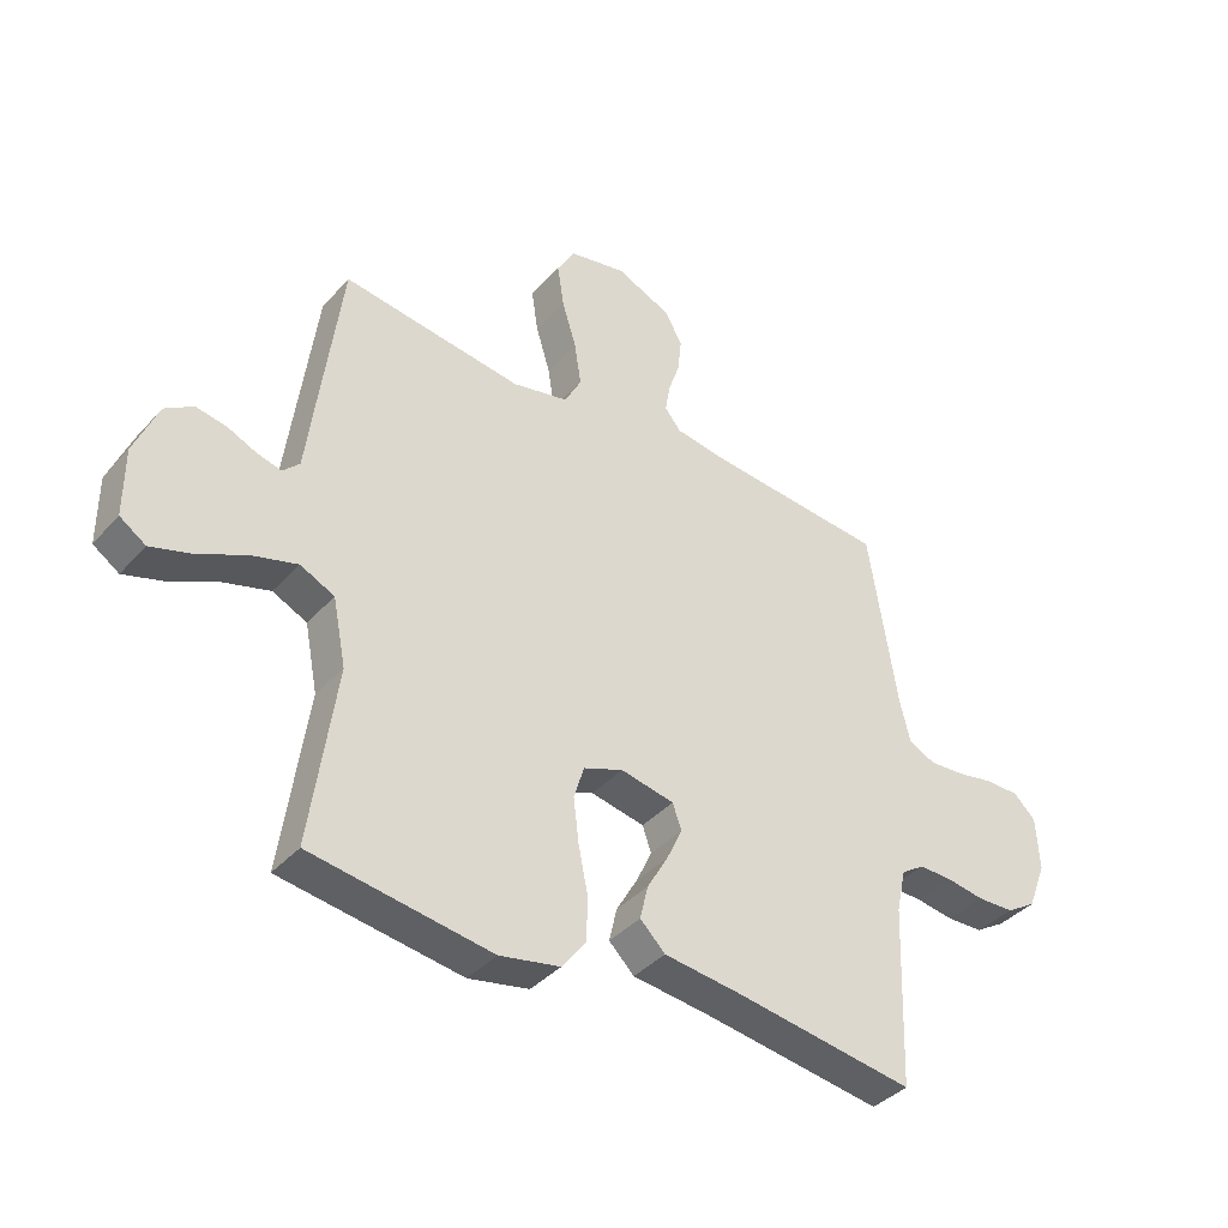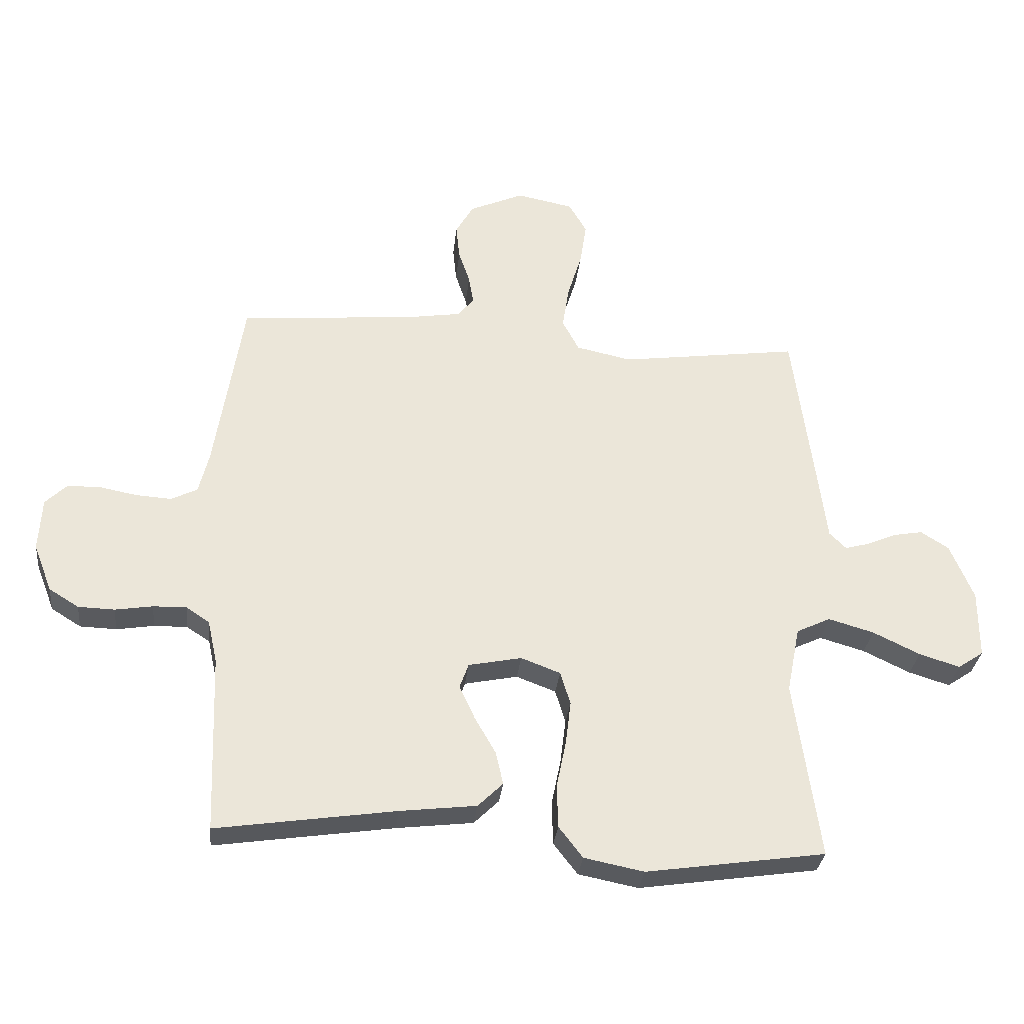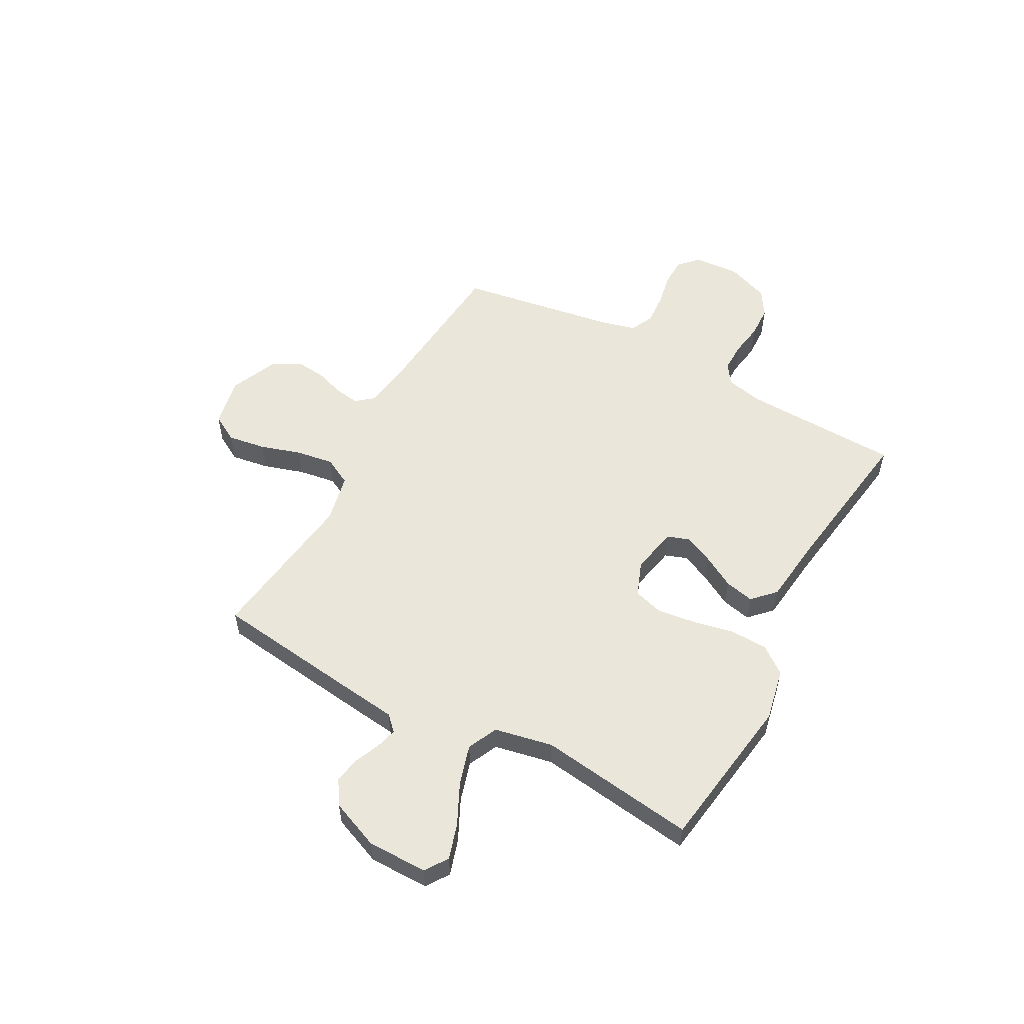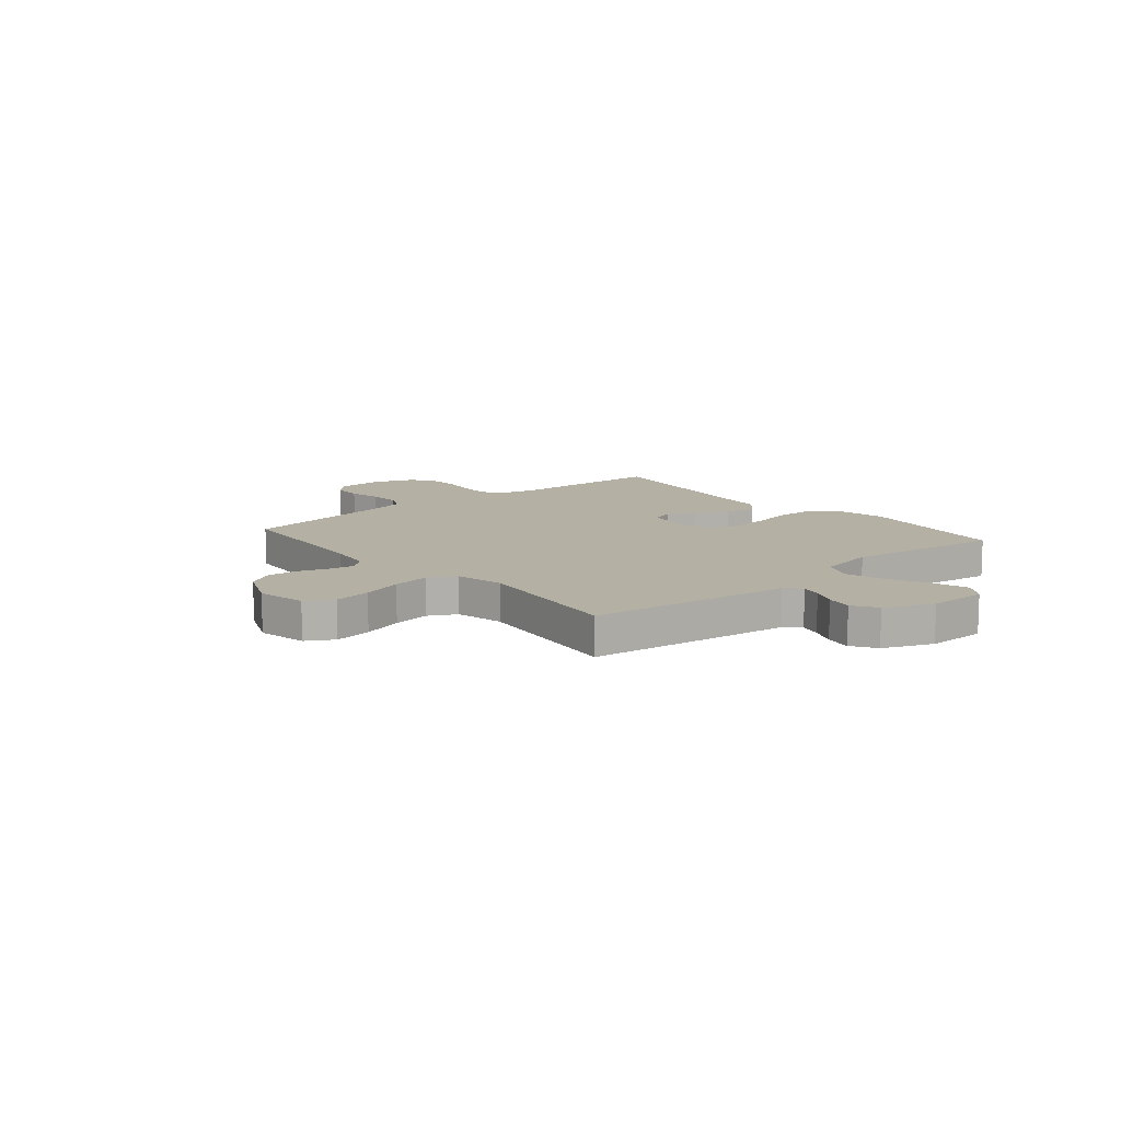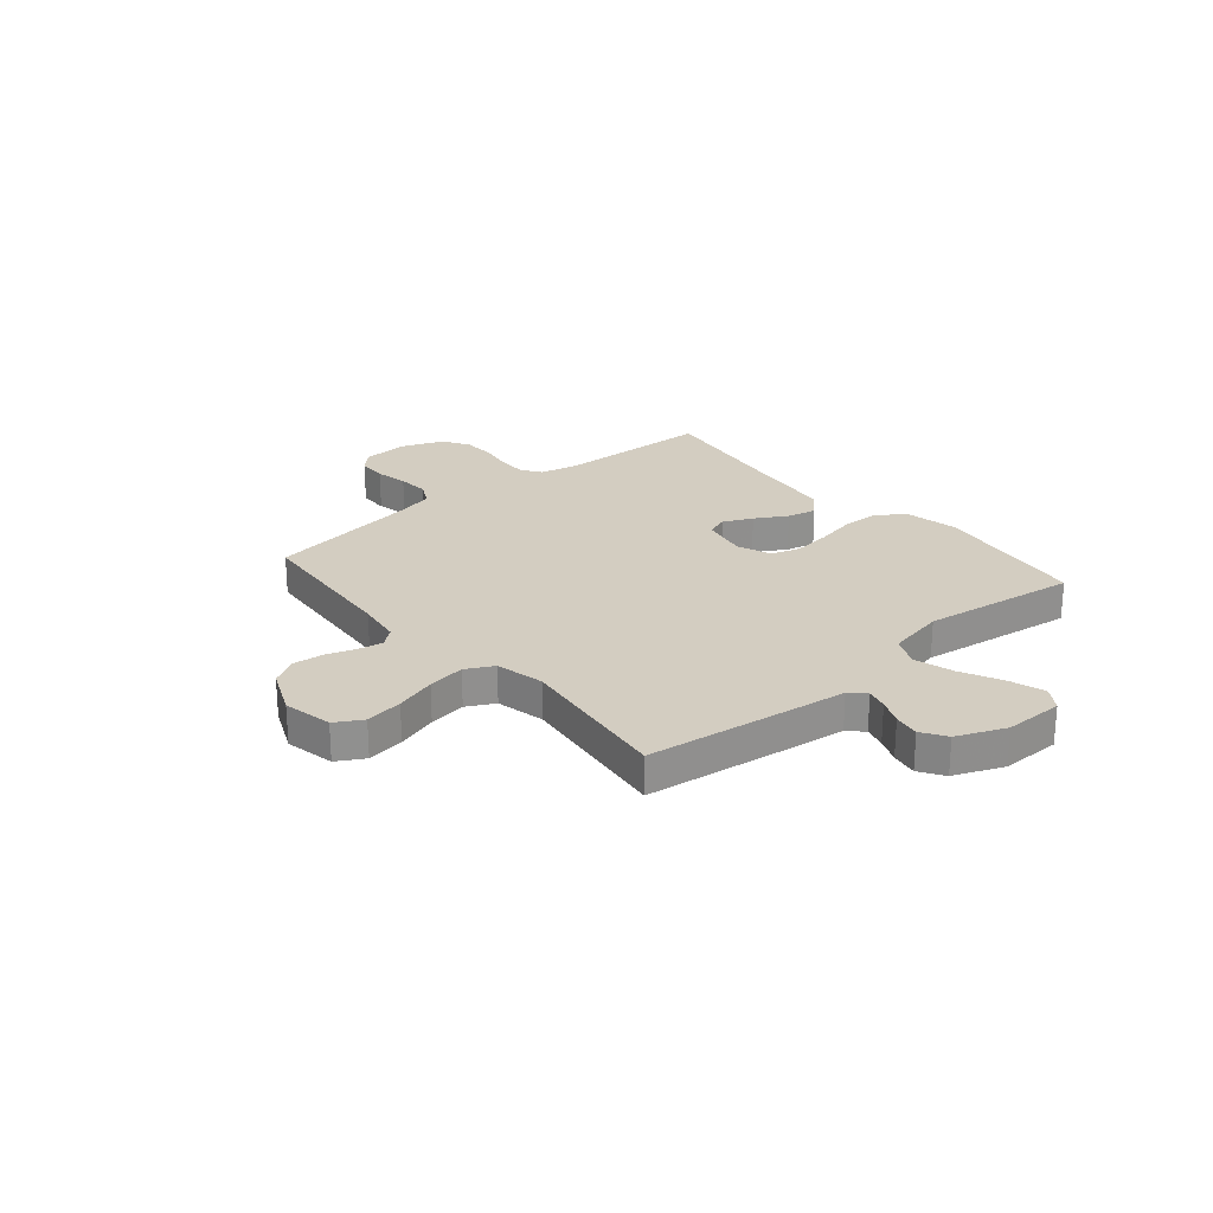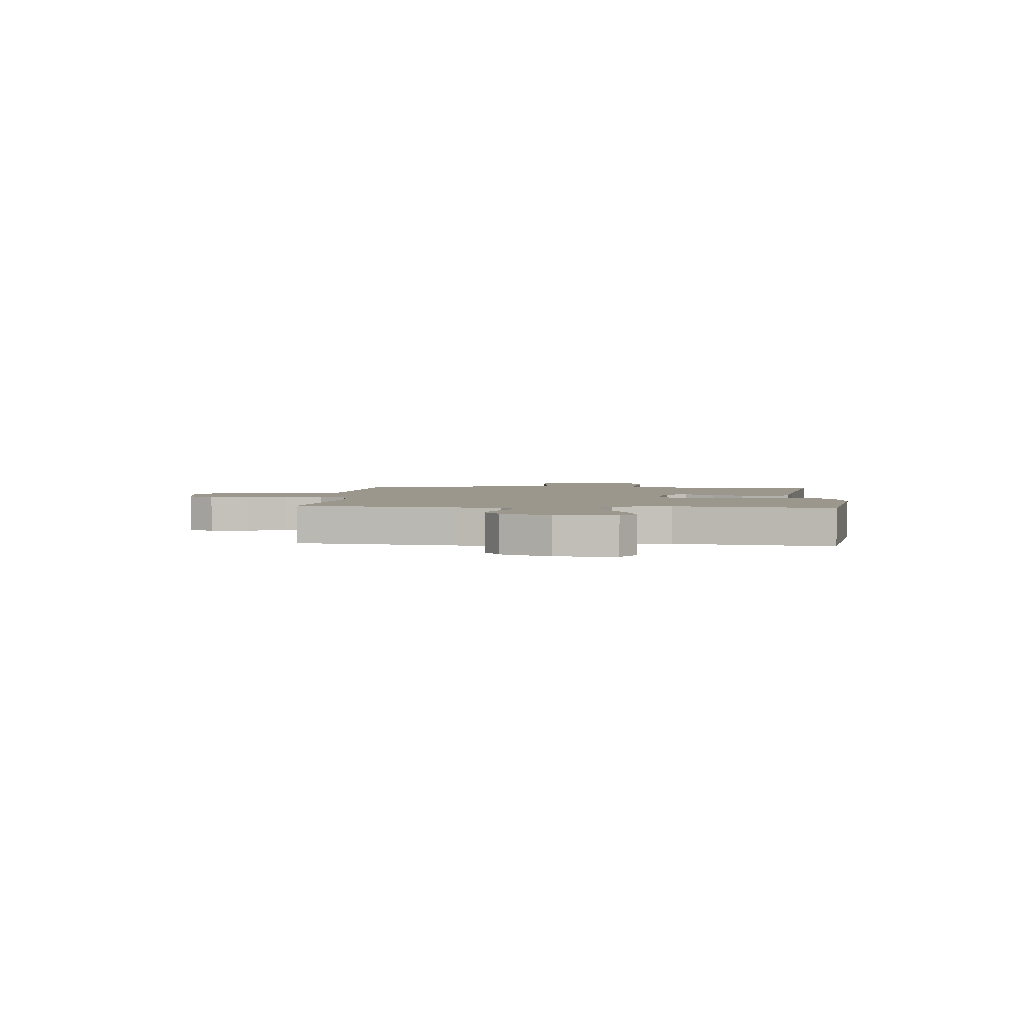
<metadata>
{"format":"obj","ext":"obj","renderer":"f3d","projection":"perspective","resolution":1024,"background":"white","views":[{"elev":-38.8,"azim":143.1,"up":"+Z"},{"elev":-31.0,"azim":-6.0,"up":"+Z"},{"elev":54.8,"azim":118.4,"up":"+Y"},{"elev":11.6,"azim":49.8,"up":"+Y"},{"elev":24.8,"azim":49.6,"up":"+Y"},{"elev":2.8,"azim":95.1,"up":"+Y"}]}
</metadata>
<code>
v 0.5 0.07 -0.5
v 0.2 0.07 -0.544
v 0.1 0.07 -0.524
v 0.06 0.07 -0.472
v 0.058 0.07 -0.4
v 0.074 0.07 -0.321
v 0.083 0.07 -0.248
v 0.066 0.07 -0.192
v 0 0.07 -0.167
v -0.089 0.07 -0.185
v -0.104 0.07 -0.227
v -0.078 0.07 -0.283
v -0.043 0.07 -0.344
v -0.03 0.07 -0.4
v -0.072 0.07 -0.441
v -0.2 0.07 -0.456
v -0.5 0.07 -0.5
v -0.511 0.07 -0.2
v -0.527 0.07 -0.128
v -0.566 0.07 -0.102
v -0.622 0.07 -0.103
v -0.685 0.07 -0.113
v -0.746 0.07 -0.111
v -0.796 0.07 -0.08
v -0.827 0.07 0
v -0.822 0.07 0.089
v -0.786 0.07 0.124
v -0.731 0.07 0.125
v -0.668 0.07 0.113
v -0.608 0.07 0.109
v -0.564 0.07 0.131
v -0.547 0.07 0.2
v -0.5 0.07 0.5
v -0.2 0.07 0.526
v -0.115 0.07 0.539
v -0.088 0.07 0.572
v -0.096 0.07 0.62
v -0.115 0.07 0.676
v -0.121 0.07 0.734
v -0.091 0.07 0.786
v 0 0.07 0.826
v 0.095 0.07 0.807
v 0.125 0.07 0.755
v 0.114 0.07 0.683
v 0.09 0.07 0.605
v 0.079 0.07 0.533
v 0.107 0.07 0.48
v 0.2 0.07 0.46
v 0.5 0.07 0.5
v 0.539 0.07 0.2
v 0.55 0.07 0.111
v 0.578 0.07 0.083
v 0.619 0.07 0.094
v 0.667 0.07 0.115
v 0.717 0.07 0.124
v 0.764 0.07 0.094
v 0.803 0.07 0
v 0.803 0.07 -0.114
v 0.76 0.07 -0.143
v 0.692 0.07 -0.122
v 0.613 0.07 -0.084
v 0.537 0.07 -0.062
v 0.48 0.07 -0.089
v 0.458 0.07 -0.2
v 0.5 0 -0.5
v 0.2 0 -0.544
v 0.1 0 -0.524
v 0.06 0 -0.472
v 0.058 0 -0.4
v 0.074 0 -0.321
v 0.083 0 -0.248
v 0.066 0 -0.192
v 0 0 -0.167
v -0.089 0 -0.185
v -0.104 0 -0.227
v -0.078 0 -0.283
v -0.043 0 -0.344
v -0.03 0 -0.4
v -0.072 0 -0.441
v -0.2 0 -0.456
v -0.5 0 -0.5
v -0.511 0 -0.2
v -0.527 0 -0.128
v -0.566 0 -0.102
v -0.622 0 -0.103
v -0.685 0 -0.113
v -0.746 0 -0.111
v -0.796 0 -0.08
v -0.827 0 0
v -0.822 0 0.089
v -0.786 0 0.124
v -0.731 0 0.125
v -0.668 0 0.113
v -0.608 0 0.109
v -0.564 0 0.131
v -0.547 0 0.2
v -0.5 0 0.5
v -0.2 0 0.526
v -0.115 0 0.539
v -0.088 0 0.572
v -0.096 0 0.62
v -0.115 0 0.676
v -0.121 0 0.734
v -0.091 0 0.786
v 0 0 0.826
v 0.095 0 0.807
v 0.125 0 0.755
v 0.114 0 0.683
v 0.09 0 0.605
v 0.079 0 0.533
v 0.107 0 0.48
v 0.2 0 0.46
v 0.5 0 0.5
v 0.539 0 0.2
v 0.55 0 0.111
v 0.578 0 0.083
v 0.619 0 0.094
v 0.667 0 0.115
v 0.717 0 0.124
v 0.764 0 0.094
v 0.803 0 0
v 0.803 0 -0.114
v 0.76 0 -0.143
v 0.692 0 -0.122
v 0.613 0 -0.084
v 0.537 0 -0.062
v 0.48 0 -0.089
v 0.458 0 -0.2
f 59 60 61
f 58 59 61
f 57 58 61
f 56 57 61
f 55 56 61
f 54 55 61
f 53 54 61
f 52 53 61 62
f 51 52 62 63
f 50 51 63
f 49 50 63
f 48 49 63
f 43 44 45
f 42 43 45
f 41 42 45
f 40 41 45
f 39 40 45
f 38 39 45
f 37 38 45
f 36 37 45 46
f 35 36 46 47
f 32 33 34
f 34 35 47
f 32 34 47
f 31 32 47
f 27 28 29
f 26 27 29
f 25 26 29
f 24 25 29
f 23 24 29
f 22 23 29
f 21 22 29
f 20 21 29 30
f 19 20 30 31
f 16 17 18
f 18 19 31
f 16 18 31
f 15 16 31
f 14 15 31
f 13 14 31
f 12 13 31
f 4 5 6
f 3 4 6
f 2 3 6
f 1 2 6
f 64 1 6
f 64 6 7
f 63 64 7 8
f 48 63 8 9
f 47 48 9 10
f 31 47 10 11
f 11 12 31
f 125 124 123
f 125 123 122
f 125 122 121
f 125 121 120
f 125 120 119
f 125 119 118
f 125 118 117
f 126 125 117 116
f 127 126 116 115
f 127 115 114
f 127 114 113
f 127 113 112
f 109 108 107
f 109 107 106
f 109 106 105
f 109 105 104
f 109 104 103
f 109 103 102
f 109 102 101
f 110 109 101 100
f 111 110 100 99
f 98 97 96
f 111 99 98
f 111 98 96
f 111 96 95
f 93 92 91
f 93 91 90
f 93 90 89
f 93 89 88
f 93 88 87
f 93 87 86
f 93 86 85
f 94 93 85 84
f 95 94 84 83
f 82 81 80
f 95 83 82
f 95 82 80
f 95 80 79
f 95 79 78
f 95 78 77
f 95 77 76
f 70 69 68
f 70 68 67
f 70 67 66
f 70 66 65
f 70 65 128
f 71 70 128
f 72 71 128 127
f 73 72 127 112
f 74 73 112 111
f 75 74 111 95
f 95 76 75
f 1 65 66 2
f 2 66 67 3
f 3 67 68 4
f 4 68 69 5
f 5 69 70 6
f 6 70 71 7
f 7 71 72 8
f 8 72 73 9
f 9 73 74 10
f 10 74 75 11
f 11 75 76 12
f 12 76 77 13
f 13 77 78 14
f 14 78 79 15
f 15 79 80 16
f 16 80 81 17
f 17 81 82 18
f 18 82 83 19
f 19 83 84 20
f 20 84 85 21
f 21 85 86 22
f 22 86 87 23
f 23 87 88 24
f 24 88 89 25
f 25 89 90 26
f 26 90 91 27
f 27 91 92 28
f 28 92 93 29
f 29 93 94 30
f 30 94 95 31
f 31 95 96 32
f 32 96 97 33
f 33 97 98 34
f 34 98 99 35
f 35 99 100 36
f 36 100 101 37
f 37 101 102 38
f 38 102 103 39
f 39 103 104 40
f 40 104 105 41
f 41 105 106 42
f 42 106 107 43
f 43 107 108 44
f 44 108 109 45
f 45 109 110 46
f 46 110 111 47
f 47 111 112 48
f 48 112 113 49
f 49 113 114 50
f 50 114 115 51
f 51 115 116 52
f 52 116 117 53
f 53 117 118 54
f 54 118 119 55
f 55 119 120 56
f 56 120 121 57
f 57 121 122 58
f 58 122 123 59
f 59 123 124 60
f 60 124 125 61
f 61 125 126 62
f 62 126 127 63
f 63 127 128 64
f 64 128 65 1

</code>
